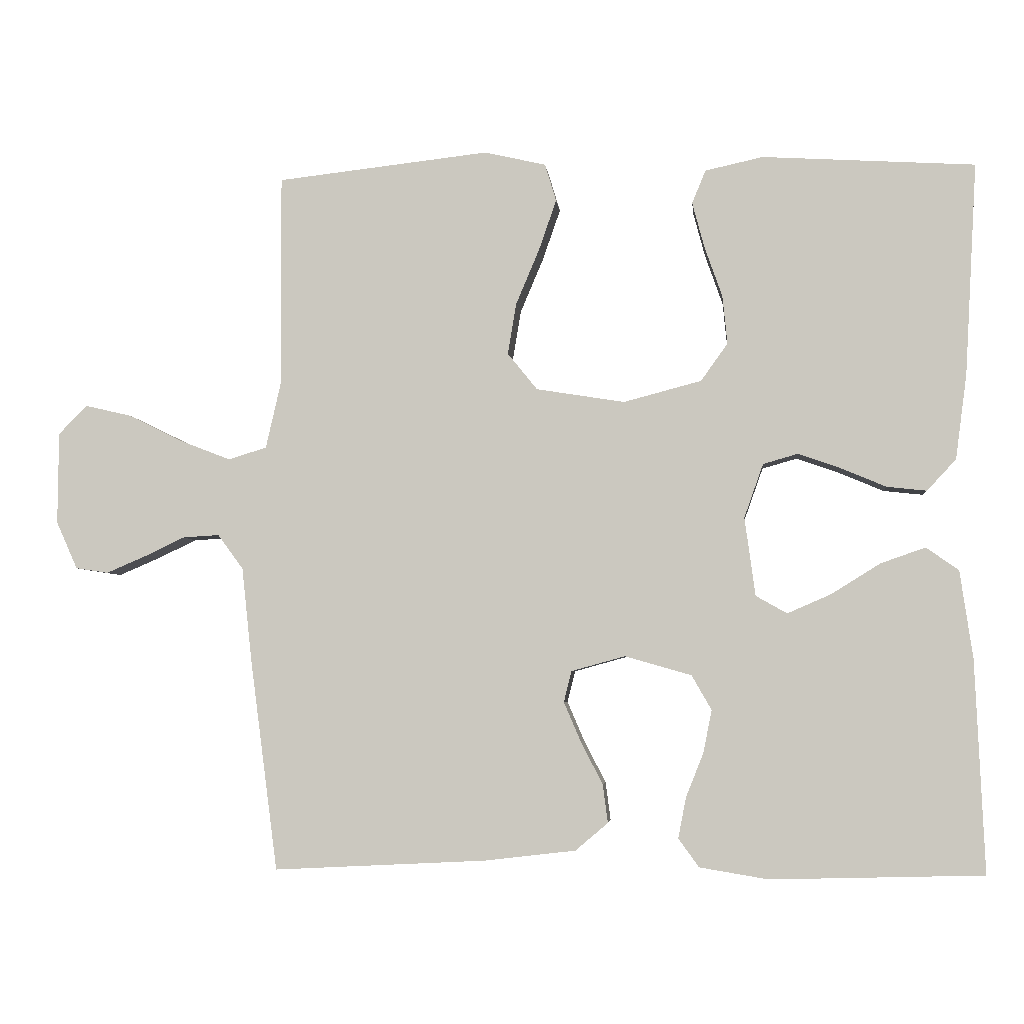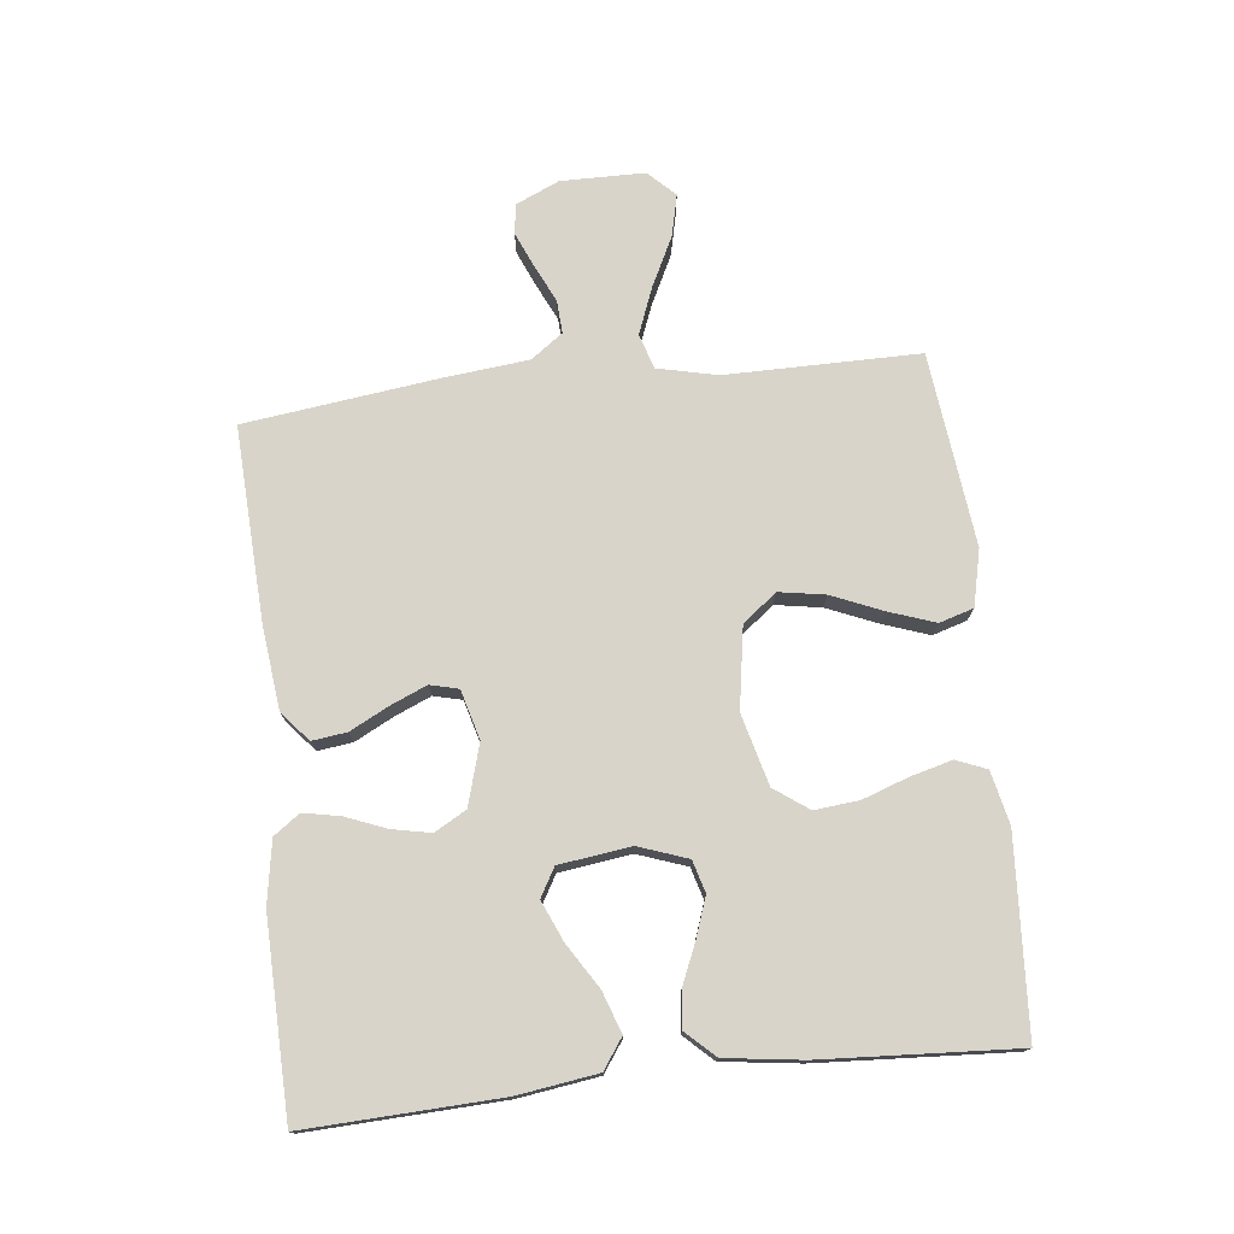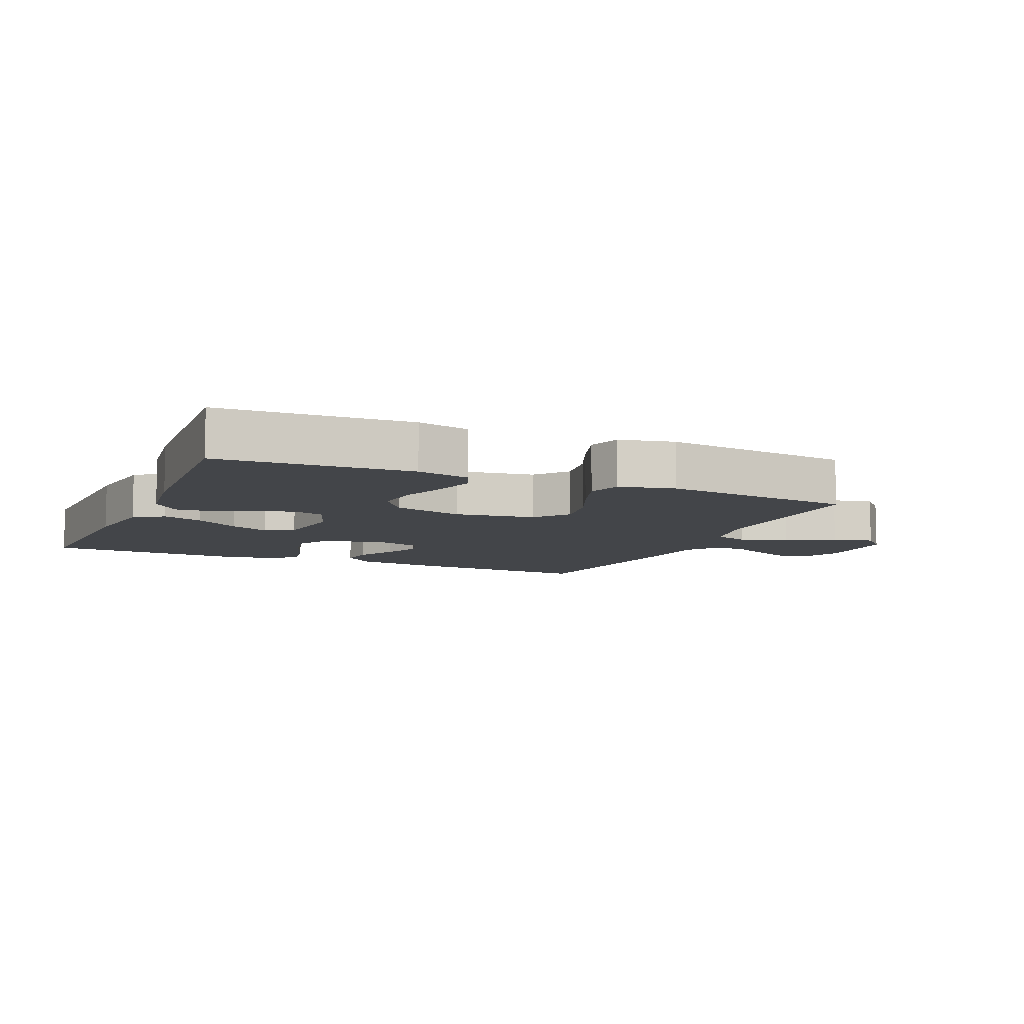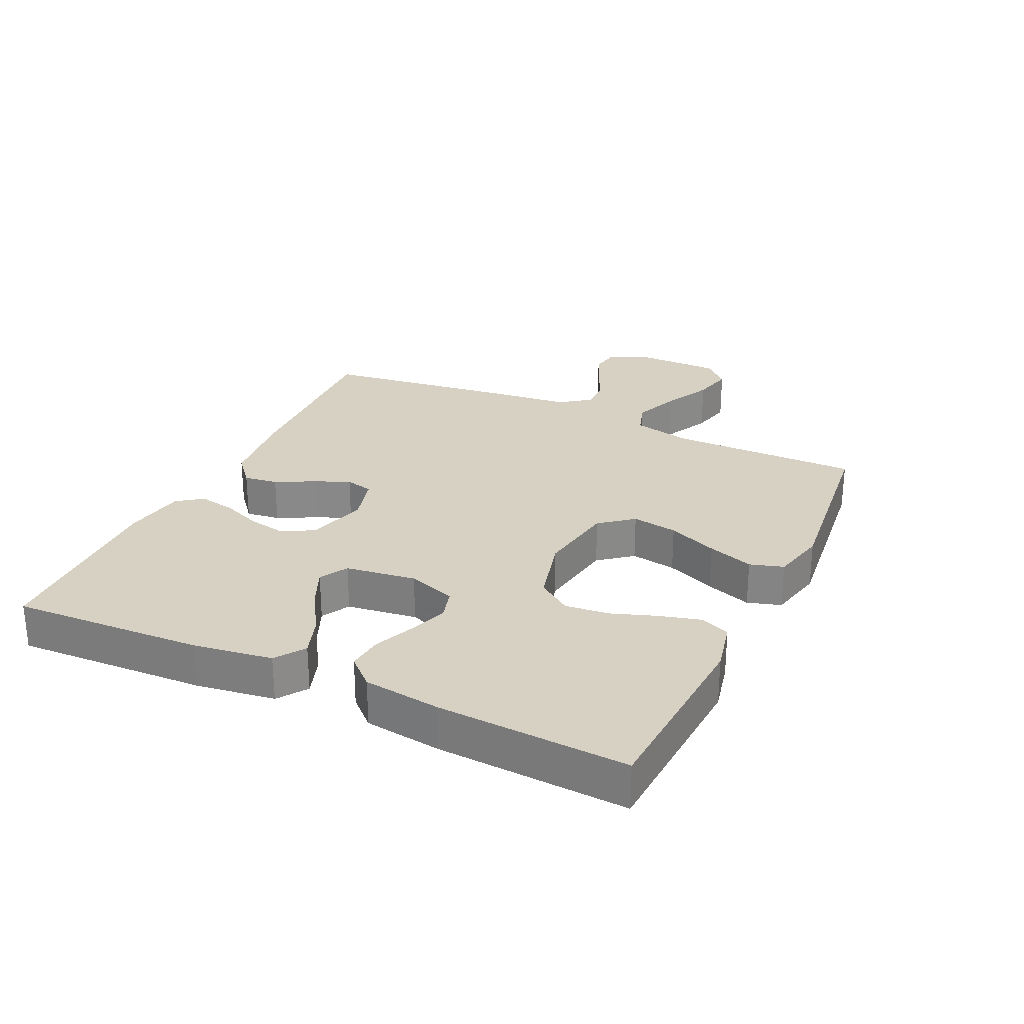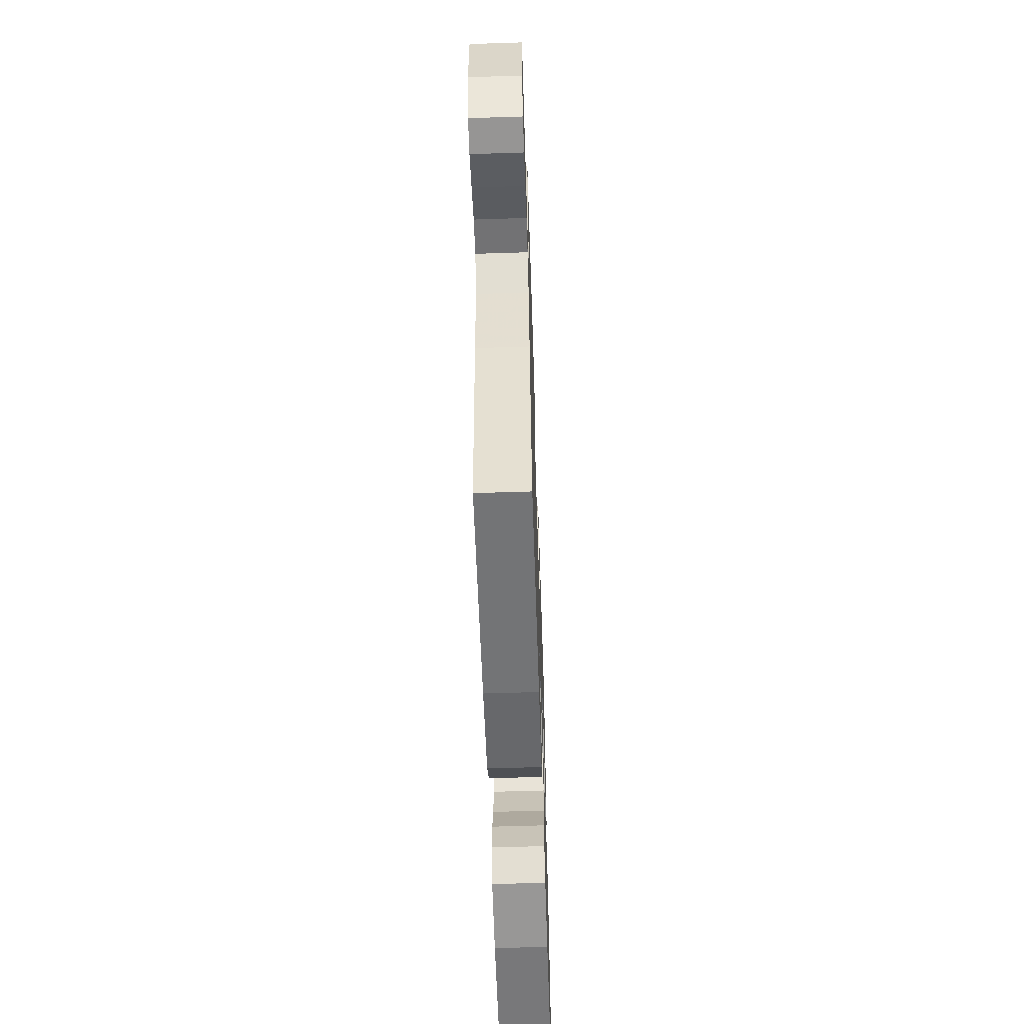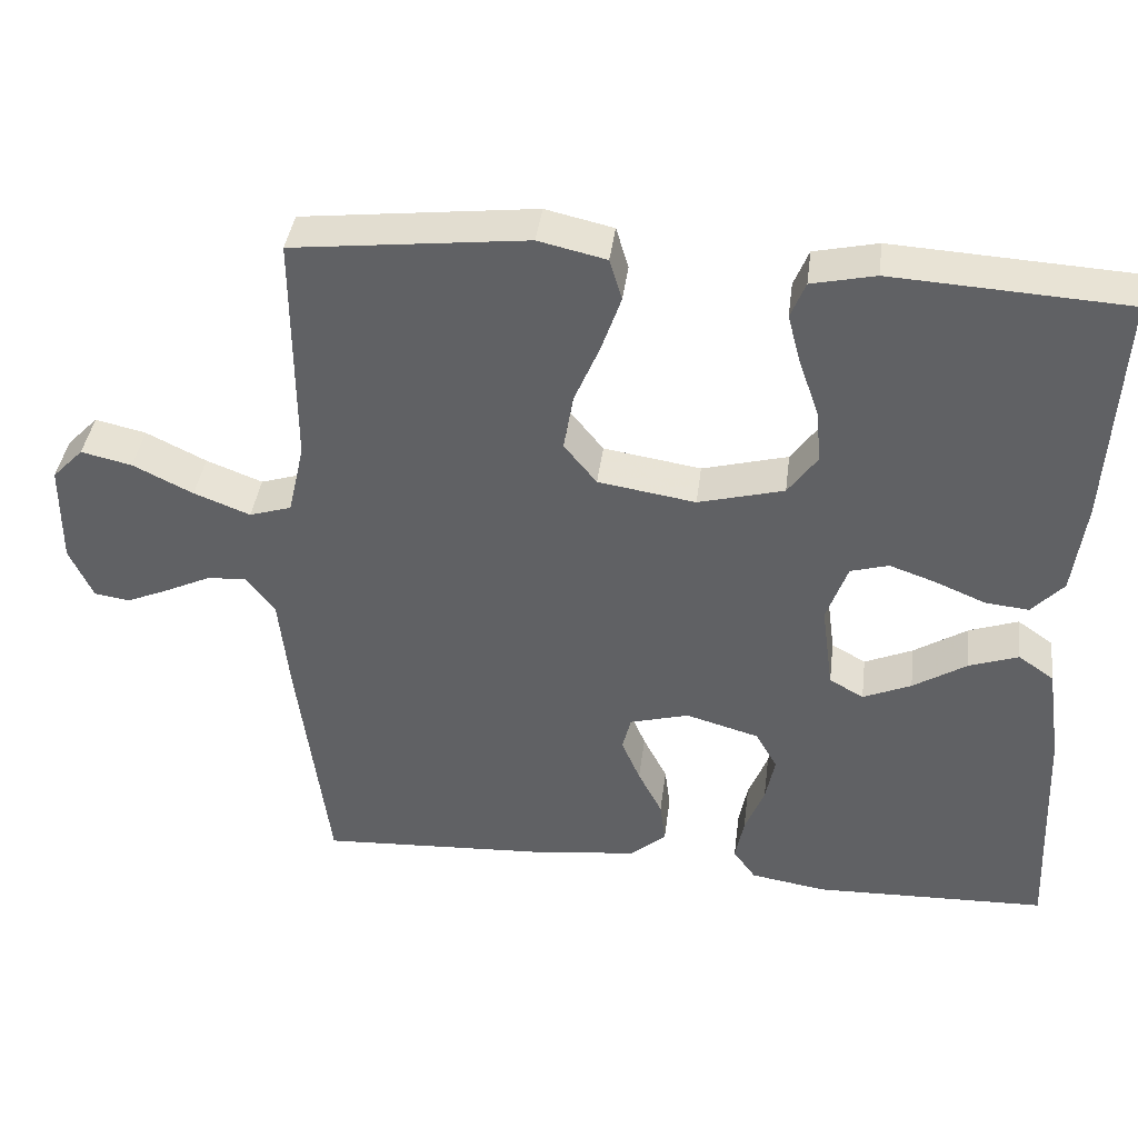
<metadata>
{"format":"obj","ext":"obj","renderer":"f3d","projection":"perspective","resolution":1024,"background":"white","views":[{"elev":-4.3,"azim":-174.3,"up":"+Z"},{"elev":75.2,"azim":-96.3,"up":"+Y"},{"elev":-8.6,"azim":-23.7,"up":"+Y"},{"elev":27.1,"azim":-64.9,"up":"+Y"},{"elev":-59.0,"azim":91.9,"up":"+Z"},{"elev":39.7,"azim":-172.8,"up":"+Z"}]}
</metadata>
<code>
v -0.5 0.07 0.5
v -0.2 0.07 0.518
v -0.118 0.07 0.5
v -0.099 0.07 0.453
v -0.116 0.07 0.389
v -0.141 0.07 0.318
v -0.148 0.07 0.249
v -0.11 0.07 0.196
v 0 0.07 0.167
v 0.125 0.07 0.187
v 0.167 0.07 0.239
v 0.155 0.07 0.311
v 0.122 0.07 0.389
v 0.097 0.07 0.461
v 0.113 0.07 0.514
v 0.2 0.07 0.534
v 0.5 0.07 0.5
v 0.499 0.07 0.2
v 0.52 0.07 0.107
v 0.574 0.07 0.09
v 0.646 0.07 0.118
v 0.723 0.07 0.156
v 0.788 0.07 0.171
v 0.828 0.07 0.13
v 0.829 0.07 0
v 0.799 0.07 -0.067
v 0.753 0.07 -0.074
v 0.697 0.07 -0.05
v 0.64 0.07 -0.023
v 0.589 0.07 -0.02
v 0.553 0.07 -0.069
v 0.539 0.07 -0.2
v 0.5 0.07 -0.5
v 0.2 0.07 -0.485
v 0.071 0.07 -0.47
v 0.025 0.07 -0.431
v 0.032 0.07 -0.377
v 0.063 0.07 -0.317
v 0.087 0.07 -0.261
v 0.076 0.07 -0.217
v 0 0.07 -0.196
v -0.094 0.07 -0.223
v -0.122 0.07 -0.272
v -0.11 0.07 -0.332
v -0.085 0.07 -0.395
v -0.074 0.07 -0.452
v -0.103 0.07 -0.492
v -0.2 0.07 -0.508
v -0.5 0.07 -0.5
v -0.487 0.07 -0.2
v -0.469 0.07 -0.076
v -0.423 0.07 -0.044
v -0.36 0.07 -0.066
v -0.291 0.07 -0.109
v -0.229 0.07 -0.136
v -0.185 0.07 -0.111
v -0.17 0.07 0
v -0.197 0.07 0.076
v -0.246 0.07 0.09
v -0.306 0.07 0.069
v -0.37 0.07 0.042
v -0.426 0.07 0.036
v -0.467 0.07 0.08
v -0.483 0.07 0.2
v -0.5 0 0.5
v -0.2 0 0.518
v -0.118 0 0.5
v -0.099 0 0.453
v -0.116 0 0.389
v -0.141 0 0.318
v -0.148 0 0.249
v -0.11 0 0.196
v 0 0 0.167
v 0.125 0 0.187
v 0.167 0 0.239
v 0.155 0 0.311
v 0.122 0 0.389
v 0.097 0 0.461
v 0.113 0 0.514
v 0.2 0 0.534
v 0.5 0 0.5
v 0.499 0 0.2
v 0.52 0 0.107
v 0.574 0 0.09
v 0.646 0 0.118
v 0.723 0 0.156
v 0.788 0 0.171
v 0.828 0 0.13
v 0.829 0 0
v 0.799 0 -0.067
v 0.753 0 -0.074
v 0.697 0 -0.05
v 0.64 0 -0.023
v 0.589 0 -0.02
v 0.553 0 -0.069
v 0.539 0 -0.2
v 0.5 0 -0.5
v 0.2 0 -0.485
v 0.071 0 -0.47
v 0.025 0 -0.431
v 0.032 0 -0.377
v 0.063 0 -0.317
v 0.087 0 -0.261
v 0.076 0 -0.217
v 0 0 -0.196
v -0.094 0 -0.223
v -0.122 0 -0.272
v -0.11 0 -0.332
v -0.085 0 -0.395
v -0.074 0 -0.452
v -0.103 0 -0.492
v -0.2 0 -0.508
v -0.5 0 -0.5
v -0.487 0 -0.2
v -0.469 0 -0.076
v -0.423 0 -0.044
v -0.36 0 -0.066
v -0.291 0 -0.109
v -0.229 0 -0.136
v -0.185 0 -0.111
v -0.17 0 0
v -0.197 0 0.076
v -0.246 0 0.09
v -0.306 0 0.069
v -0.37 0 0.042
v -0.426 0 0.036
v -0.467 0 0.08
v -0.483 0 0.2
f 4 5 6
f 3 4 6
f 2 3 6
f 1 2 6
f 64 1 6
f 63 64 6
f 62 63 6
f 61 62 6
f 60 61 6
f 59 60 6 7
f 58 59 7 8
f 57 58 8 9
f 56 57 9 10
f 52 53 54
f 51 52 54
f 50 51 54
f 49 50 54
f 48 49 54
f 47 48 54
f 46 47 54
f 45 46 54
f 44 45 54
f 43 44 54 55
f 42 43 55 56
f 36 37 38
f 35 36 38
f 34 35 38
f 33 34 38
f 32 33 38
f 31 32 38
f 30 31 38 39
f 27 28 29
f 26 27 29
f 25 26 29
f 24 25 29
f 23 24 29
f 22 23 29
f 21 22 29
f 20 21 29 30
f 30 39 40
f 20 30 40
f 19 20 40
f 16 17 18
f 15 16 18
f 14 15 18
f 13 14 18
f 12 13 18
f 11 12 18 19
f 41 42 56 10
f 19 40 41
f 11 19 41
f 10 11 41
f 70 69 68
f 70 68 67
f 70 67 66
f 70 66 65
f 70 65 128
f 70 128 127
f 70 127 126
f 70 126 125
f 70 125 124
f 71 70 124 123
f 72 71 123 122
f 73 72 122 121
f 74 73 121 120
f 118 117 116
f 118 116 115
f 118 115 114
f 118 114 113
f 118 113 112
f 118 112 111
f 118 111 110
f 118 110 109
f 118 109 108
f 119 118 108 107
f 120 119 107 106
f 102 101 100
f 102 100 99
f 102 99 98
f 102 98 97
f 102 97 96
f 102 96 95
f 103 102 95 94
f 93 92 91
f 93 91 90
f 93 90 89
f 93 89 88
f 93 88 87
f 93 87 86
f 93 86 85
f 94 93 85 84
f 104 103 94
f 104 94 84
f 104 84 83
f 82 81 80
f 82 80 79
f 82 79 78
f 82 78 77
f 82 77 76
f 83 82 76 75
f 74 120 106 105
f 105 104 83
f 105 83 75
f 105 75 74
f 1 65 66 2
f 2 66 67 3
f 3 67 68 4
f 4 68 69 5
f 5 69 70 6
f 6 70 71 7
f 7 71 72 8
f 8 72 73 9
f 9 73 74 10
f 10 74 75 11
f 11 75 76 12
f 12 76 77 13
f 13 77 78 14
f 14 78 79 15
f 15 79 80 16
f 16 80 81 17
f 17 81 82 18
f 18 82 83 19
f 19 83 84 20
f 20 84 85 21
f 21 85 86 22
f 22 86 87 23
f 23 87 88 24
f 24 88 89 25
f 25 89 90 26
f 26 90 91 27
f 27 91 92 28
f 28 92 93 29
f 29 93 94 30
f 30 94 95 31
f 31 95 96 32
f 32 96 97 33
f 33 97 98 34
f 34 98 99 35
f 35 99 100 36
f 36 100 101 37
f 37 101 102 38
f 38 102 103 39
f 39 103 104 40
f 40 104 105 41
f 41 105 106 42
f 42 106 107 43
f 43 107 108 44
f 44 108 109 45
f 45 109 110 46
f 46 110 111 47
f 47 111 112 48
f 48 112 113 49
f 49 113 114 50
f 50 114 115 51
f 51 115 116 52
f 52 116 117 53
f 53 117 118 54
f 54 118 119 55
f 55 119 120 56
f 56 120 121 57
f 57 121 122 58
f 58 122 123 59
f 59 123 124 60
f 60 124 125 61
f 61 125 126 62
f 62 126 127 63
f 63 127 128 64
f 64 128 65 1

</code>
